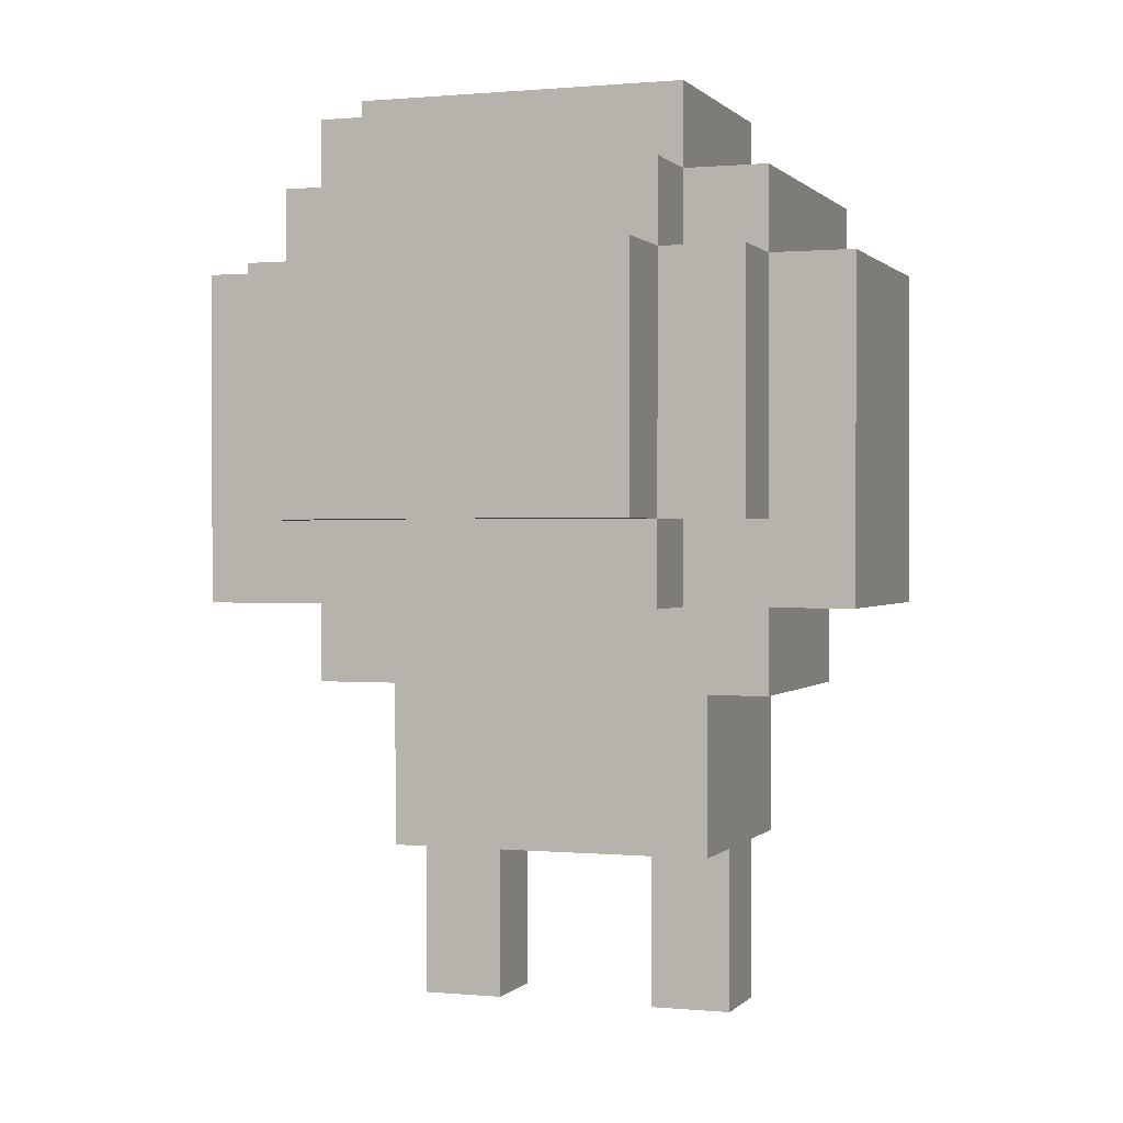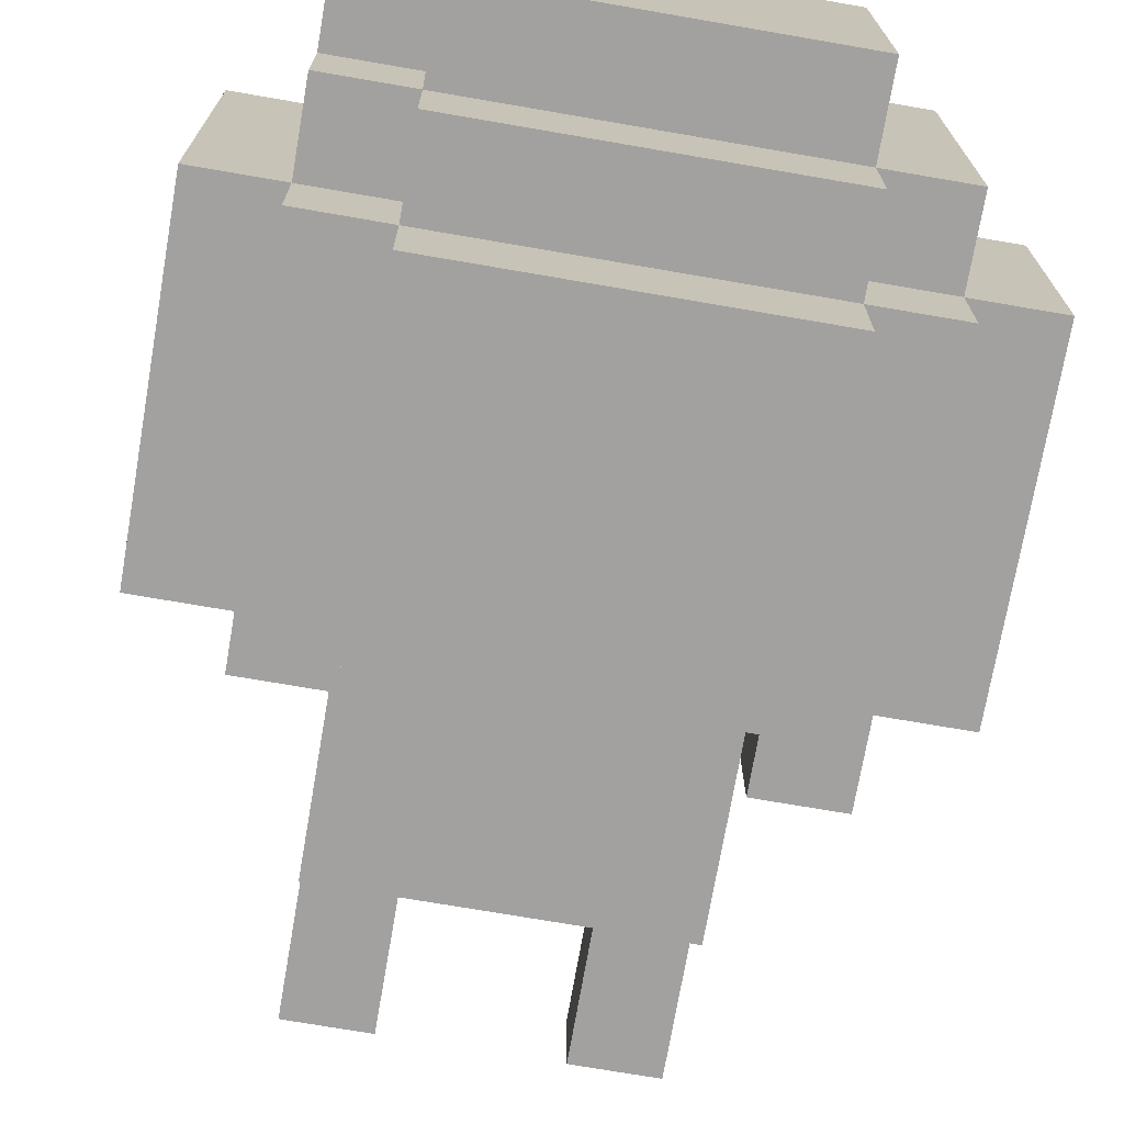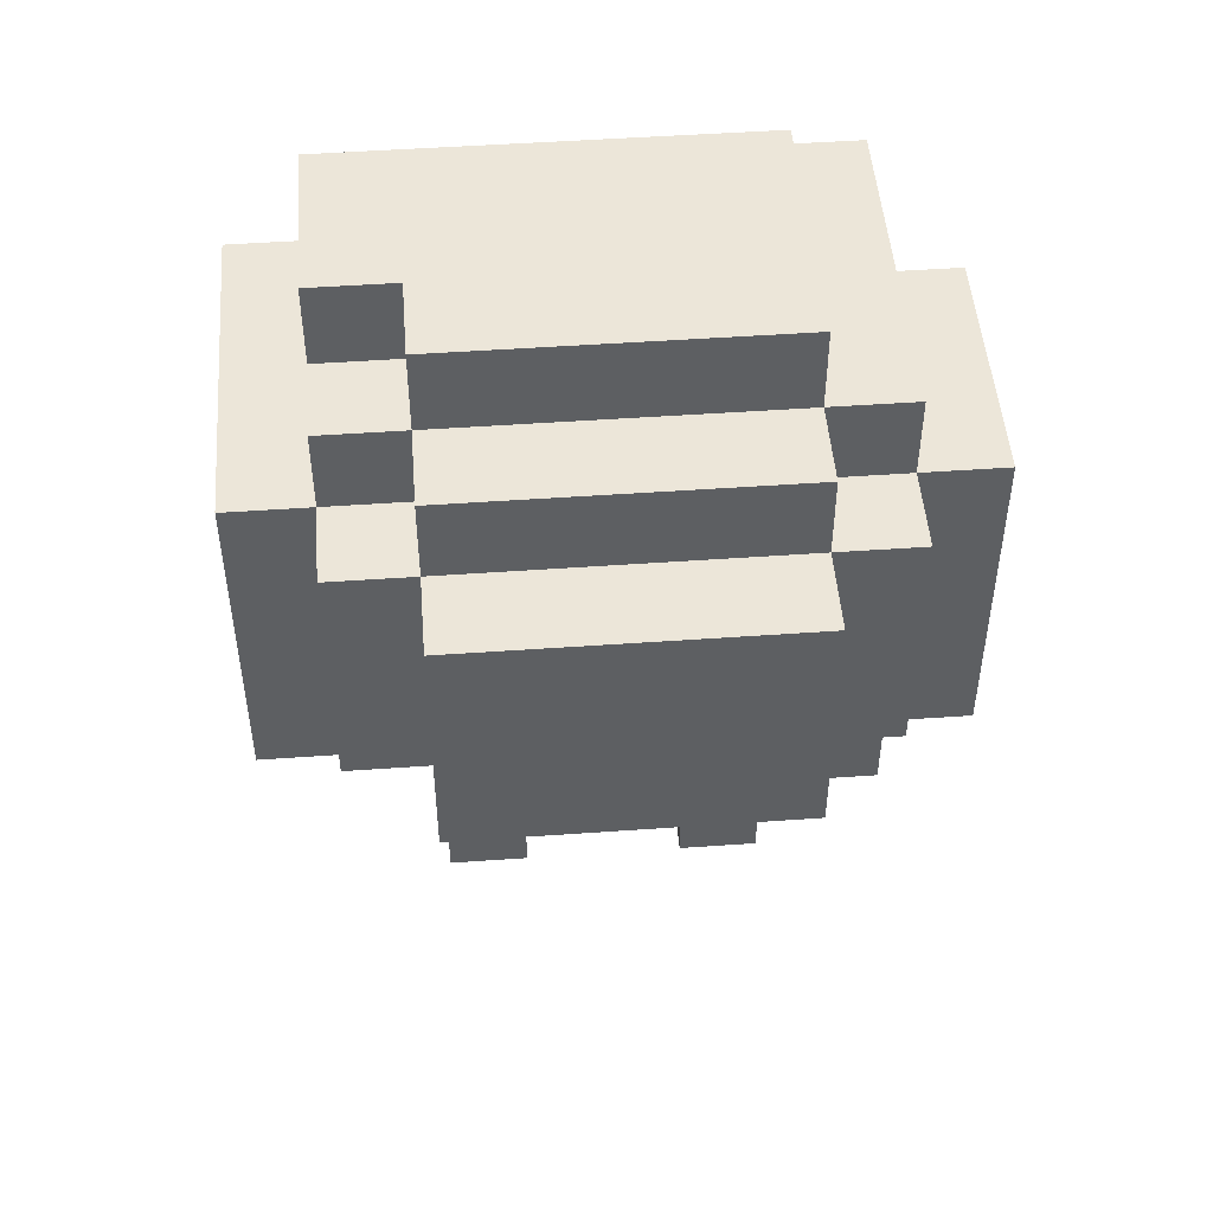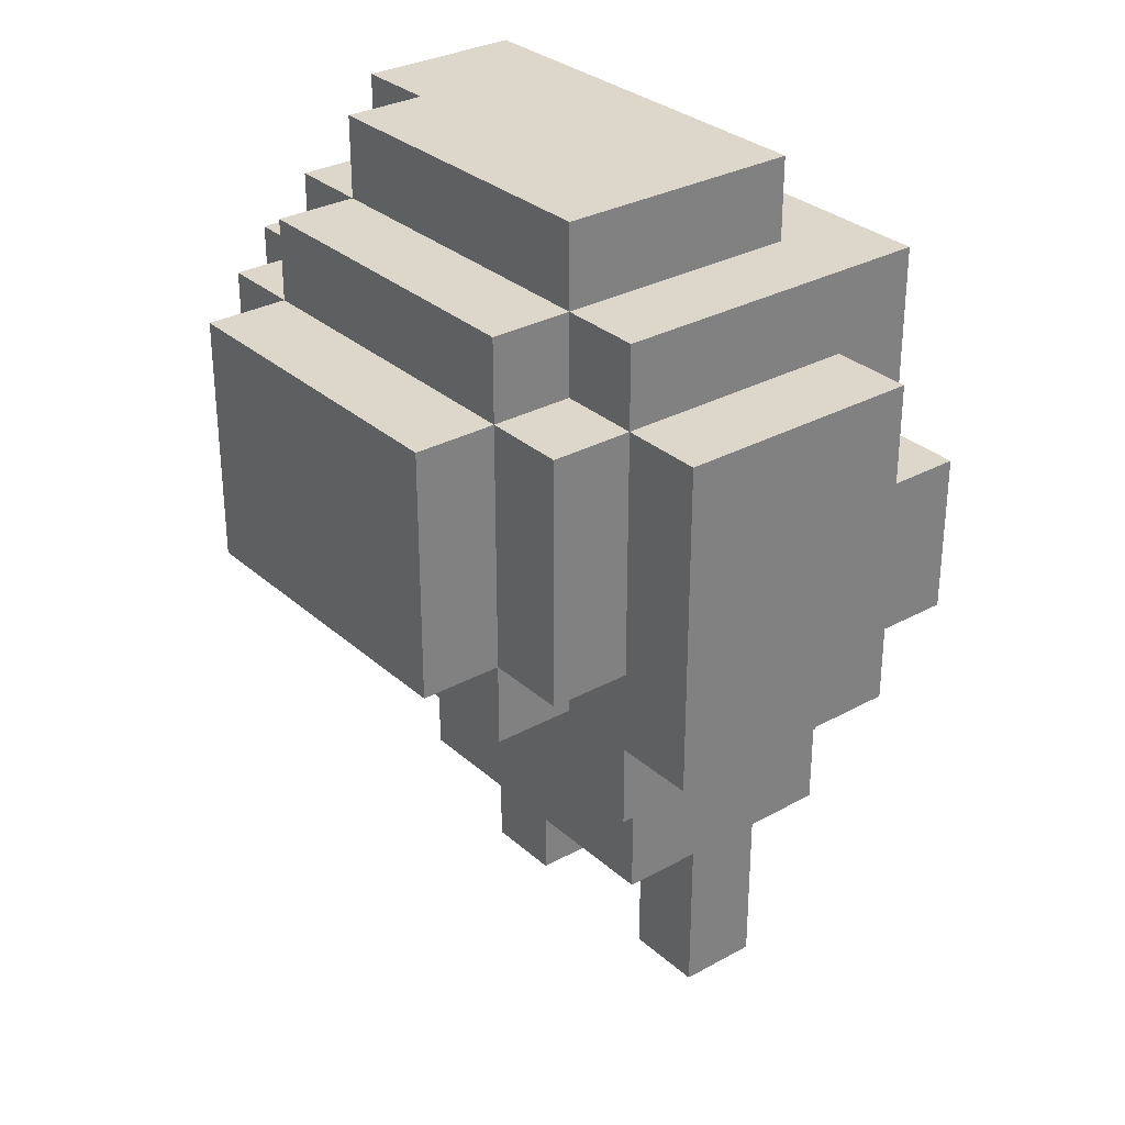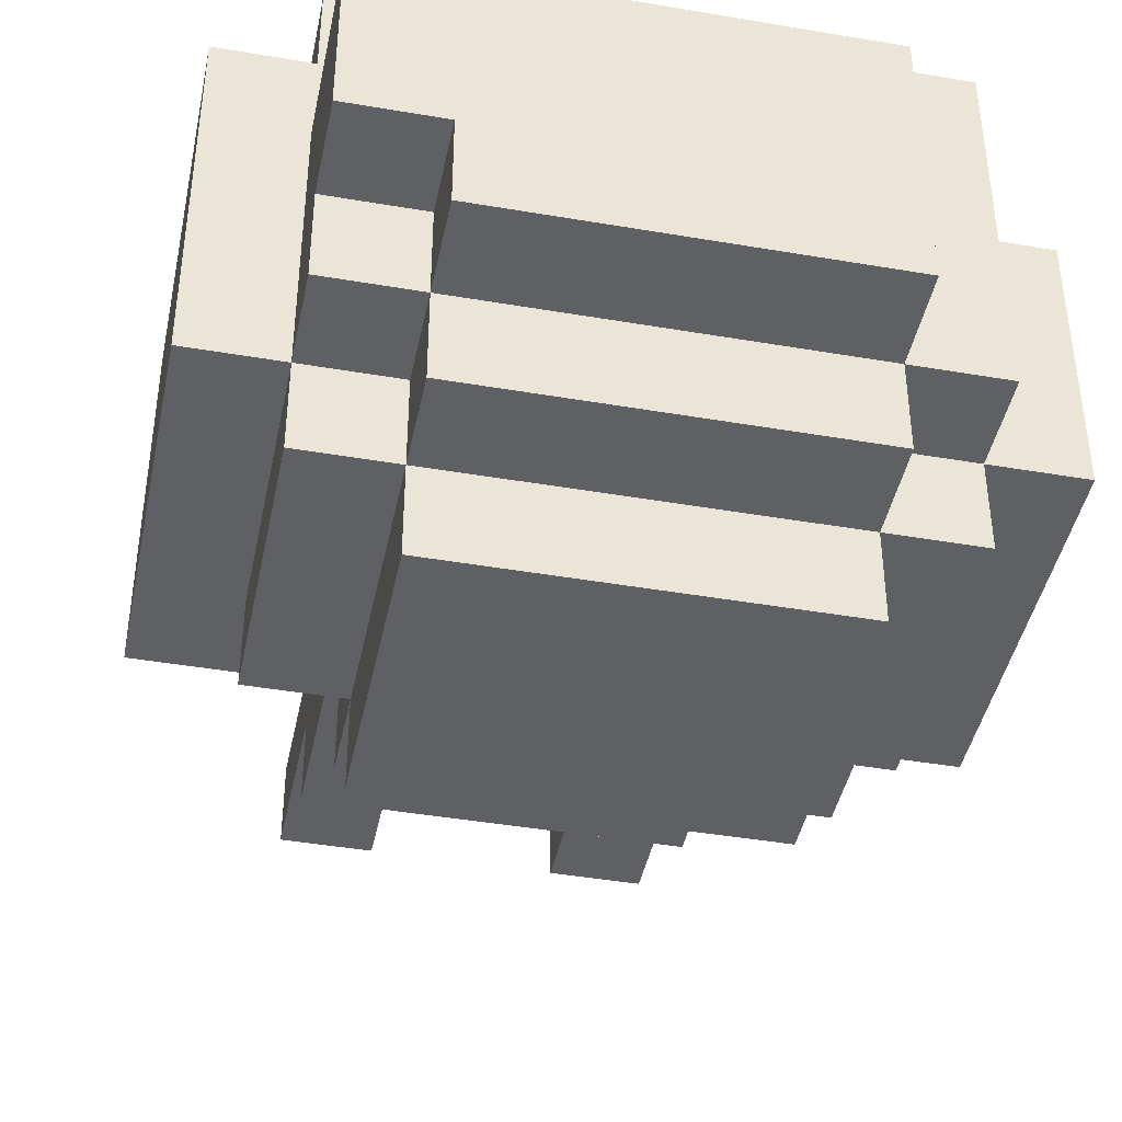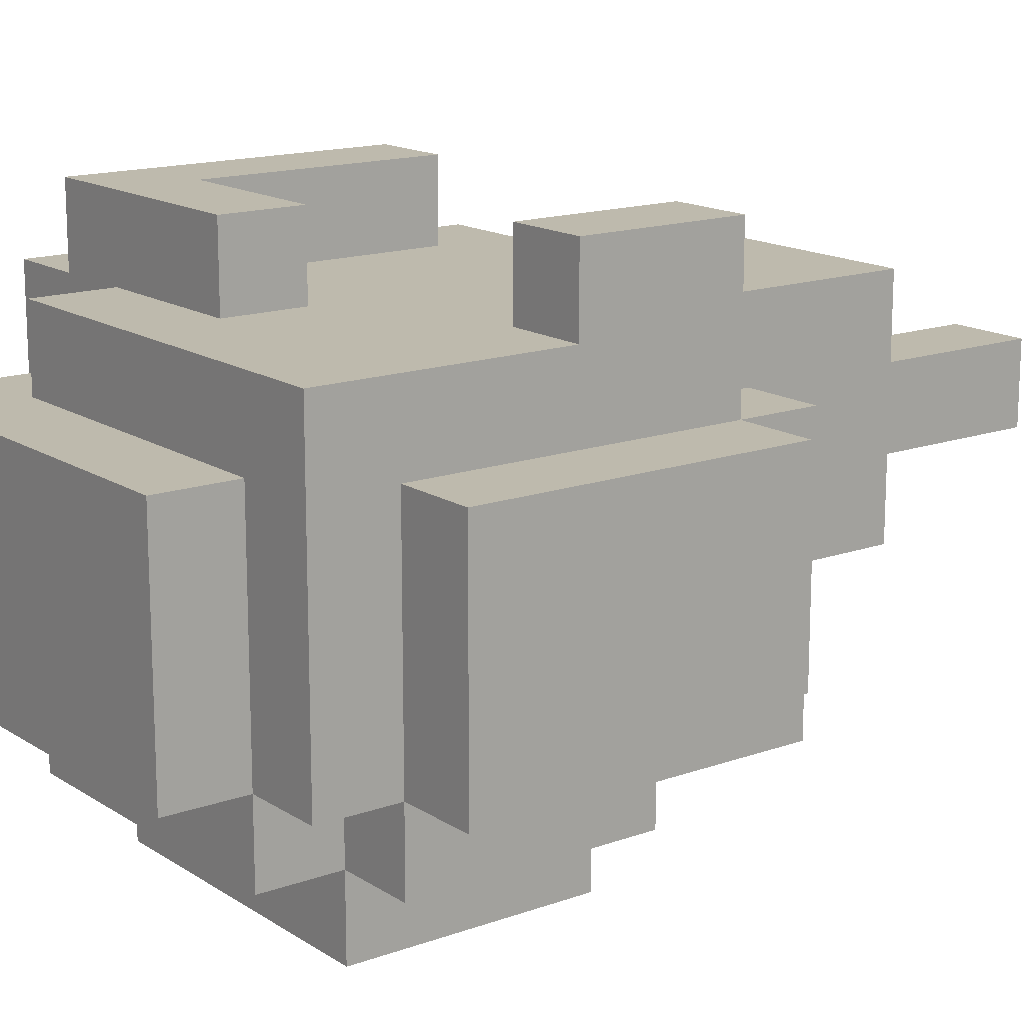
<metadata>
{"format":"obj","ext":"obj","renderer":"f3d","projection":"perspective","resolution":1024,"background":"white","views":[{"elev":0.5,"azim":-160.6,"up":"+Y"},{"elev":-72.2,"azim":170.2,"up":"+Z"},{"elev":49.1,"azim":175.5,"up":"+Y"},{"elev":30.5,"azim":-128.5,"up":"+Y"},{"elev":-43.0,"azim":168.5,"up":"+Z"},{"elev":15.4,"azim":-127.1,"up":"+Z"}]}
</metadata>
<code>
v -4 5 -0.5
v -4 5 -3.5
v -4 9 -0.5
v -4 9 -3.5
v -3 4 -0.5
v -3 4 -3.5
v -3 5 1.5
v -3 5 -0.5
v -3 5 -3.5
v -3 6 -3.5
v -3 6 -4.5
v -3 7 1.5
v -3 7 0.5
v -3 9 -0.5
v -3 9 -3.5
v -3 9 -4.5
v -3 10 0.5
v -3 10 -3.5
v -2 0 -0.5
v -2 0 -1.5
v -2 2 0.5
v -2 2 -0.5
v -2 2 -1.5
v -2 2 -2.5
v -2 4 -0.5
v -2 4 -2.5
v -2 5 0.5
v -2 5 -0.5
v -2 5 -3.5
v -2 5 -4.5
v -2 6 -3.5
v -2 6 -4.5
v -2 6 -5.5
v -2 9 -3.5
v -2 9 -4.5
v -2 9 -5.5
v -2 10 -0.5
v -2 10 -3.5
v -2 10 -4.5
v -2 11 -0.5
v -2 11 -3.5
v 0 8 1.5
v 0 8 0.5
v 0 9 1.5
v 0 9 0.5
v 1 0 -0.5
v 1 0 -1.5
v 1 2 -0.5
v 1 2 -1.5
v 2 5 1.5
v 2 5 0.5
v 2 6 0.5
v 2 7 0.5
v 2 8 1.5
v 2 8 0.5
v -2 4 -2.5
v -2 4 -3.5
v -2 5 1.5
v -2 5 0.5
v -2 5 -2.5
v -2 5 -3.5
v -2 6 0.5
v -2 7 1.5
v -2 7 0.5
v -1 0 -0.5
v -1 0 -1.5
v -1 2 -0.5
v -1 2 -1.5
v 2 0 -0.5
v 2 0 -1.5
v 2 2 0.5
v 2 2 -0.5
v 2 2 -1.5
v 2 2 -2.5
v 2 4 0.5
v 2 4 -2.5
v 2 5 -3.5
v 2 5 -4.5
v 2 6 -3.5
v 2 6 -4.5
v 2 6 -5.5
v 2 9 0.5
v 2 9 -0.5
v 2 9 -3.5
v 2 9 -4.5
v 2 9 -5.5
v 2 10 0.5
v 2 10 -0.5
v 2 10 -2.5
v 2 10 -3.5
v 2 10 -4.5
v 2 11 -2.5
v 2 11 -3.5
v 3 4 0.5
v 3 4 -2.5
v 3 5 1.5
v 3 5 0.5
v 3 5 -2.5
v 3 6 -3.5
v 3 6 -4.5
v 3 9 1.5
v 3 9 0.5
v 3 9 -0.5
v 3 9 -2.5
v 3 9 -3.5
v 3 9 -4.5
v 3 10 -2.5
v 3 10 -3.5
v 3 11 -0.5
v 3 11 -2.5
v 4 5 0.5
v 4 5 -3.5
v 4 9 0.5
v 4 9 -3.5
v -3 5 1.5
v -3 7 1.5
v -2 5 1.5
v -2 7 1.5
v 0 8 1.5
v 0 9 1.5
v 2 5 1.5
v 2 8 1.5
v 3 5 1.5
v 3 9 1.5
v -3 7 0.5
v -3 10 0.5
v -2 2 0.5
v -2 5 0.5
v -2 6 0.5
v -2 7 0.5
v -2 8 0.5
v -2 9 0.5
v -1 7 0.5
v -1 8 0.5
v -1 9 0.5
v 0 3 0.5
v 0 5 0.5
v 0 6 0.5
v 0 7 0.5
v 0 8 0.5
v 0 9 0.5
v 1 3 0.5
v 1 5 0.5
v 1 7 0.5
v 1 8 0.5
v 2 2 0.5
v 2 4 0.5
v 2 5 0.5
v 2 6 0.5
v 2 7 0.5
v 2 8 0.5
v 2 9 0.5
v 2 10 0.5
v 3 4 0.5
v 3 5 0.5
v 3 9 0.5
v 4 5 0.5
v 4 9 0.5
v -4 5 -0.5
v -4 9 -0.5
v -3 4 -0.5
v -3 5 -0.5
v -3 9 -0.5
v -2 0 -0.5
v -2 2 -0.5
v -2 4 -0.5
v -2 5 -0.5
v -2 10 -0.5
v -2 11 -0.5
v -1 0 -0.5
v -1 2 -0.5
v 1 0 -0.5
v 1 2 -0.5
v 1 10 -0.5
v 1 11 -0.5
v 2 0 -0.5
v 2 2 -0.5
v 2 9 -0.5
v 2 10 -0.5
v 3 9 -0.5
v 3 11 -0.5
v -2 0 -1.5
v -2 2 -1.5
v -1 0 -1.5
v -1 2 -1.5
v 1 0 -1.5
v 1 2 -1.5
v 2 0 -1.5
v 2 2 -1.5
v -2 2 -2.5
v -2 4 -2.5
v -2 5 -2.5
v 2 2 -2.5
v 2 4 -2.5
v 2 5 -2.5
v 2 10 -2.5
v 2 11 -2.5
v 3 4 -2.5
v 3 5 -2.5
v 3 10 -2.5
v 3 11 -2.5
v -4 5 -3.5
v -4 9 -3.5
v -3 4 -3.5
v -3 5 -3.5
v -3 6 -3.5
v -3 9 -3.5
v -3 10 -3.5
v -2 4 -3.5
v -2 5 -3.5
v -2 6 -3.5
v -2 9 -3.5
v -2 10 -3.5
v -2 11 -3.5
v 2 5 -3.5
v 2 6 -3.5
v 2 9 -3.5
v 2 10 -3.5
v 2 11 -3.5
v 3 6 -3.5
v 3 9 -3.5
v 3 10 -3.5
v 4 5 -3.5
v 4 9 -3.5
v -3 6 -4.5
v -3 9 -4.5
v -2 5 -4.5
v -2 6 -4.5
v -2 9 -4.5
v -2 10 -4.5
v 2 5 -4.5
v 2 6 -4.5
v 2 9 -4.5
v 2 10 -4.5
v 3 6 -4.5
v 3 9 -4.5
v -2 6 -5.5
v -2 9 -5.5
v 2 6 -5.5
v 2 9 -5.5
v -2 0 -0.5
v -1 0 -0.5
v 1 0 -0.5
v 2 0 -0.5
v -2 0 -1.5
v -1 0 -1.5
v 1 0 -1.5
v 2 0 -1.5
v -2 2 0.5
v 2 2 0.5
v -2 2 -0.5
v -1 2 -0.5
v 1 2 -0.5
v 2 2 -0.5
v -2 2 -1.5
v -1 2 -1.5
v 1 2 -1.5
v 2 2 -1.5
v -2 2 -2.5
v 2 2 -2.5
v 2 4 0.5
v 3 4 0.5
v -3 4 -0.5
v -2 4 -0.5
v -2 4 -2.5
v 2 4 -2.5
v 3 4 -2.5
v -3 4 -3.5
v -2 4 -3.5
v -3 5 1.5
v -2 5 1.5
v 2 5 1.5
v 3 5 1.5
v -2 5 0.5
v 2 5 0.5
v 3 5 0.5
v 4 5 0.5
v -4 5 -0.5
v -3 5 -0.5
v -2 5 -0.5
v -2 5 -2.5
v 2 5 -2.5
v 3 5 -2.5
v -4 5 -3.5
v -3 5 -3.5
v -2 5 -3.5
v 2 5 -3.5
v 4 5 -3.5
v -2 5 -4.5
v 2 5 -4.5
v -3 6 -3.5
v -2 6 -3.5
v 2 6 -3.5
v 3 6 -3.5
v -3 6 -4.5
v -2 6 -4.5
v 2 6 -4.5
v 3 6 -4.5
v -2 6 -5.5
v 2 6 -5.5
v 0 8 1.5
v 2 8 1.5
v 0 8 0.5
v 1 8 0.5
v 2 8 0.5
v -3 7 1.5
v -2 7 1.5
v -3 7 0.5
v -2 7 0.5
v 0 9 1.5
v 3 9 1.5
v 0 9 0.5
v 2 9 0.5
v 3 9 0.5
v 4 9 0.5
v -4 9 -0.5
v -3 9 -0.5
v 2 9 -0.5
v 3 9 -0.5
v 3 9 -2.5
v -4 9 -3.5
v -3 9 -3.5
v -2 9 -3.5
v 2 9 -3.5
v 3 9 -3.5
v 4 9 -3.5
v -3 9 -4.5
v -2 9 -4.5
v 2 9 -4.5
v 3 9 -4.5
v -2 9 -5.5
v 2 9 -5.5
v -3 10 0.5
v 2 10 0.5
v -2 10 -0.5
v 1 10 -0.5
v 2 10 -0.5
v 2 10 -2.5
v 3 10 -2.5
v -3 10 -3.5
v -2 10 -3.5
v 2 10 -3.5
v 3 10 -3.5
v -2 10 -4.5
v 2 10 -4.5
v -2 11 -0.5
v 1 11 -0.5
v 3 11 -0.5
v 1 11 -2.5
v 2 11 -2.5
v 3 11 -2.5
v -2 11 -3.5
v 2 11 -3.5
f 3 2 1
f 4 2 3
f 8 6 5
f 9 6 8
f 12 8 7
f 13 8 12
f 14 8 13
f 15 11 10
f 16 11 15
f 17 14 13
f 17 15 14
f 18 15 17
f 22 20 19
f 23 20 22
f 25 22 21
f 25 24 23
f 25 23 22
f 26 24 25
f 27 25 21
f 28 25 27
f 31 30 29
f 32 30 31
f 35 33 32
f 36 33 35
f 38 35 34
f 39 35 38
f 40 38 37
f 41 38 40
f 44 43 42
f 45 43 44
f 48 47 46
f 49 47 48
f 52 51 50
f 53 52 50
f 54 53 50
f 55 53 54
f 56 57 60
f 60 57 61
f 58 59 62
f 58 62 63
f 63 62 64
f 65 66 67
f 67 66 68
f 69 70 72
f 72 70 73
f 71 72 75
f 73 74 75
f 72 73 75
f 75 74 76
f 77 78 79
f 79 78 80
f 80 81 85
f 85 81 86
f 82 83 87
f 87 83 88
f 84 85 90
f 90 85 91
f 89 90 92
f 92 90 93
f 94 95 97
f 97 95 98
f 96 97 101
f 101 97 102
f 99 100 105
f 105 100 106
f 103 104 107
f 104 105 107
f 107 105 108
f 103 107 109
f 109 107 110
f 111 112 113
f 113 112 114
f 117 116 115
f 118 116 117
f 122 120 119
f 123 122 121
f 124 120 122
f 124 122 123
f 130 126 125
f 131 126 130
f 132 126 131
f 133 130 129
f 133 131 130
f 134 132 131
f 134 131 133
f 135 126 132
f 135 132 134
f 136 128 127
f 137 129 128
f 137 128 136
f 138 133 129
f 138 129 137
f 139 134 133
f 139 133 138
f 140 135 134
f 140 134 139
f 141 126 135
f 141 135 140
f 142 136 127
f 142 137 136
f 143 138 137
f 143 137 142
f 144 140 139
f 144 139 138
f 145 140 144
f 146 142 127
f 146 143 142
f 147 143 146
f 148 138 143
f 148 143 147
f 149 144 138
f 149 138 148
f 150 145 144
f 150 144 149
f 151 145 150
f 152 126 141
f 153 126 152
f 154 148 147
f 155 148 154
f 157 156 155
f 158 156 157
f 162 160 159
f 163 160 162
f 166 162 161
f 167 162 166
f 170 165 164
f 171 165 170
f 174 169 168
f 175 169 174
f 176 173 172
f 177 173 176
f 179 175 174
f 180 179 178
f 181 175 179
f 181 179 180
f 182 183 184
f 184 183 185
f 186 187 188
f 188 187 189
f 190 191 193
f 191 192 193
f 193 192 194
f 194 192 195
f 194 195 198
f 198 195 199
f 196 197 200
f 200 197 201
f 202 203 205
f 205 203 206
f 206 203 207
f 204 205 209
f 205 206 209
f 209 206 210
f 210 206 211
f 207 208 212
f 212 208 213
f 213 214 218
f 218 214 219
f 215 216 220
f 217 218 221
f 221 218 222
f 215 220 223
f 220 221 223
f 223 221 224
f 225 226 228
f 228 226 229
f 227 228 231
f 231 228 232
f 229 230 233
f 233 230 234
f 232 233 235
f 235 233 236
f 237 238 239
f 239 238 240
f 245 242 241
f 246 242 245
f 247 244 243
f 248 244 247
f 251 250 249
f 252 250 251
f 253 250 252
f 254 250 253
f 256 253 252
f 257 253 256
f 259 256 255
f 259 258 257
f 259 257 256
f 260 258 259
f 265 264 263
f 266 262 261
f 267 262 266
f 268 265 263
f 269 265 268
f 274 271 270
f 275 273 272
f 276 273 275
f 279 274 270
f 280 274 279
f 283 277 276
f 284 279 278
f 285 279 284
f 286 282 281
f 287 283 282
f 287 282 286
f 288 277 283
f 288 283 287
f 289 287 286
f 290 287 289
f 295 292 291
f 296 292 295
f 297 294 293
f 298 294 297
f 299 297 296
f 300 297 299
f 303 302 301
f 304 302 303
f 305 302 304
f 306 307 308
f 308 307 309
f 310 311 312
f 312 311 313
f 313 311 314
f 314 315 318
f 313 314 318
f 318 315 319
f 319 315 320
f 316 317 321
f 321 317 322
f 320 315 325
f 325 315 326
f 322 323 327
f 327 323 328
f 324 325 329
f 329 325 330
f 328 329 331
f 331 329 332
f 333 334 335
f 335 334 336
f 336 334 337
f 333 335 340
f 340 335 341
f 338 339 342
f 342 339 343
f 341 342 344
f 344 342 345
f 346 347 349
f 347 348 349
f 349 348 350
f 350 348 351
f 346 349 352
f 349 350 352
f 352 350 353

</code>
